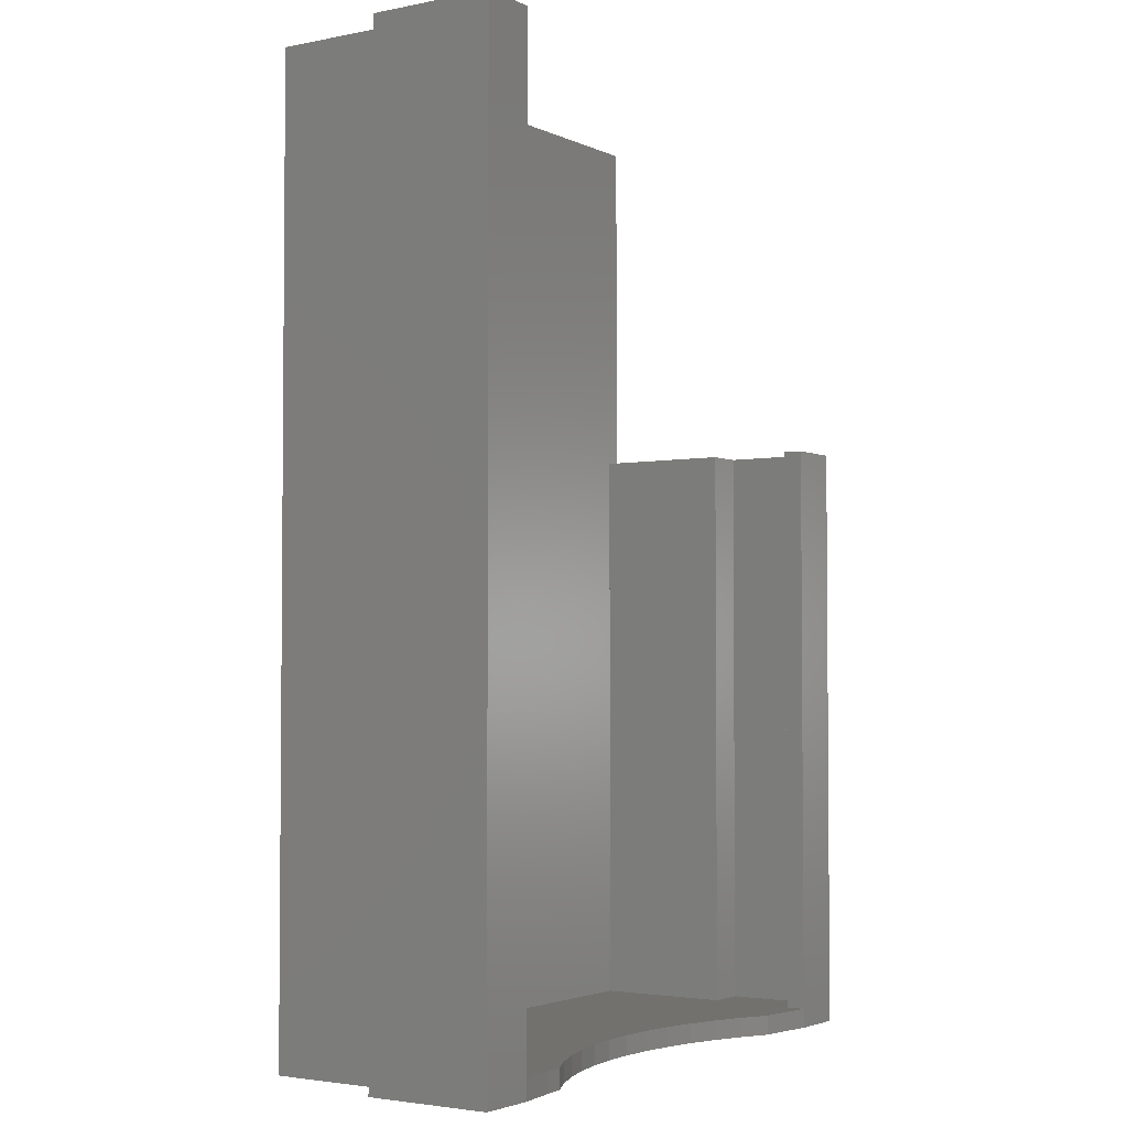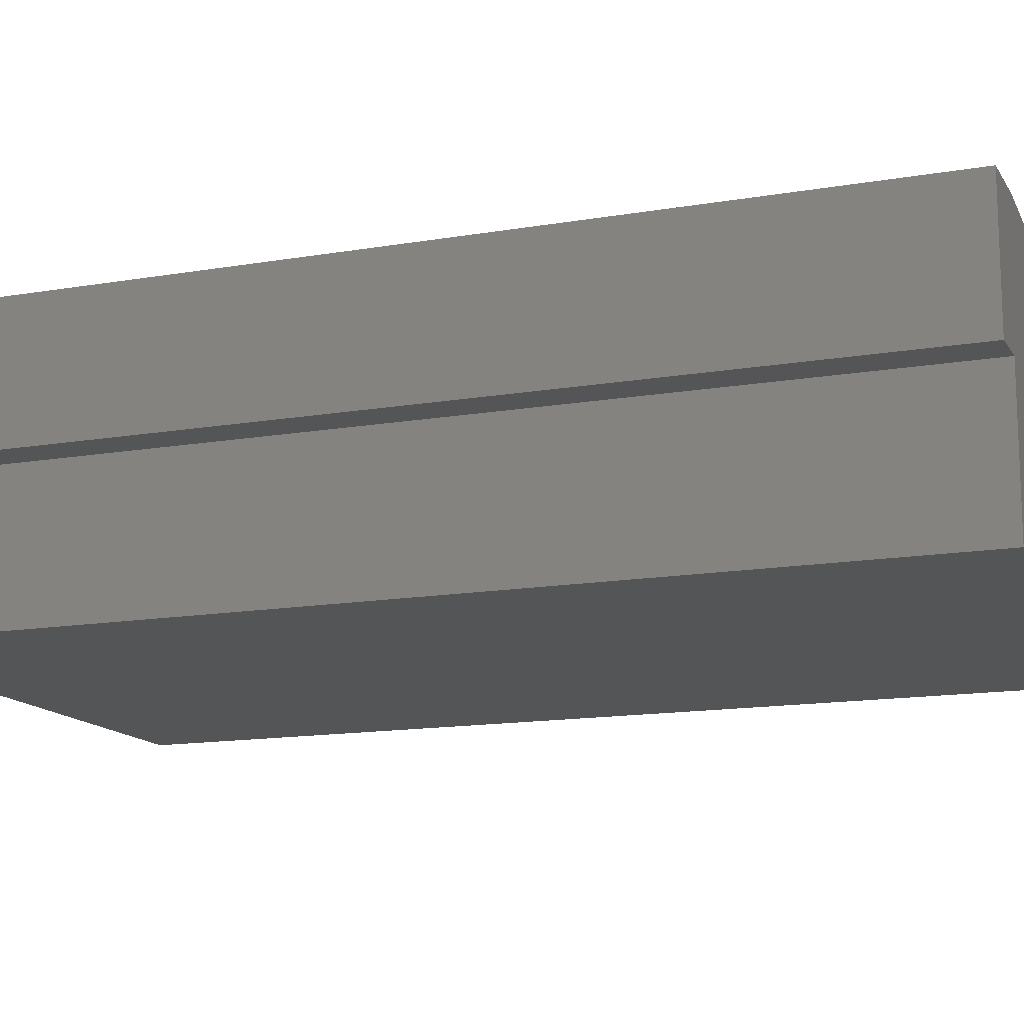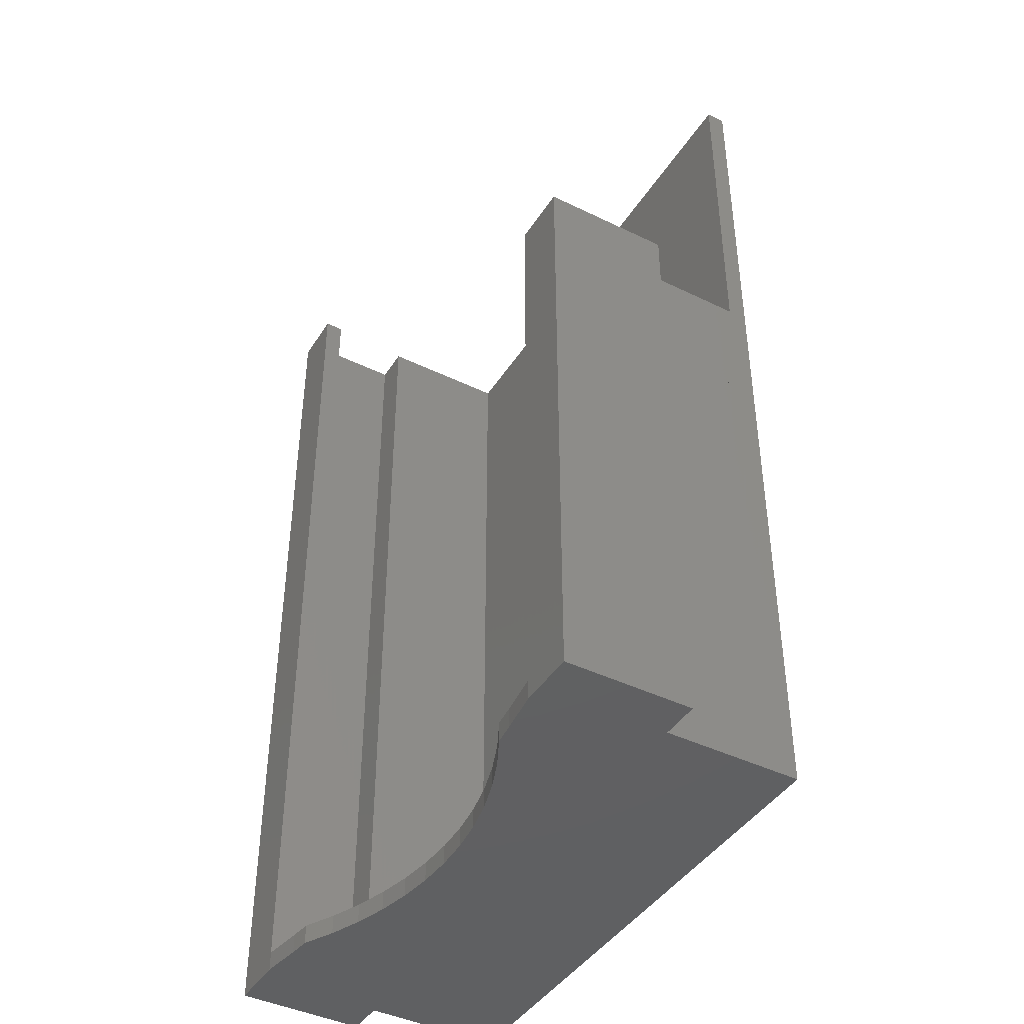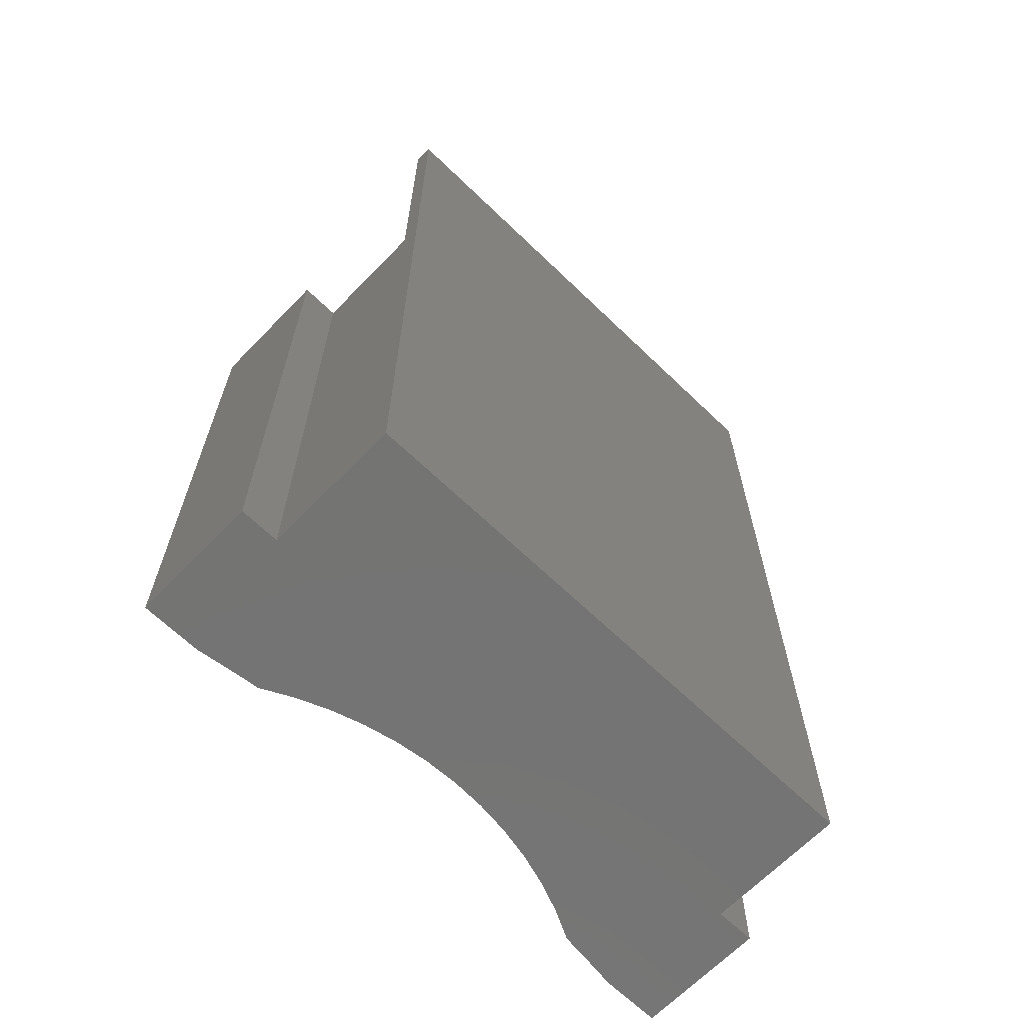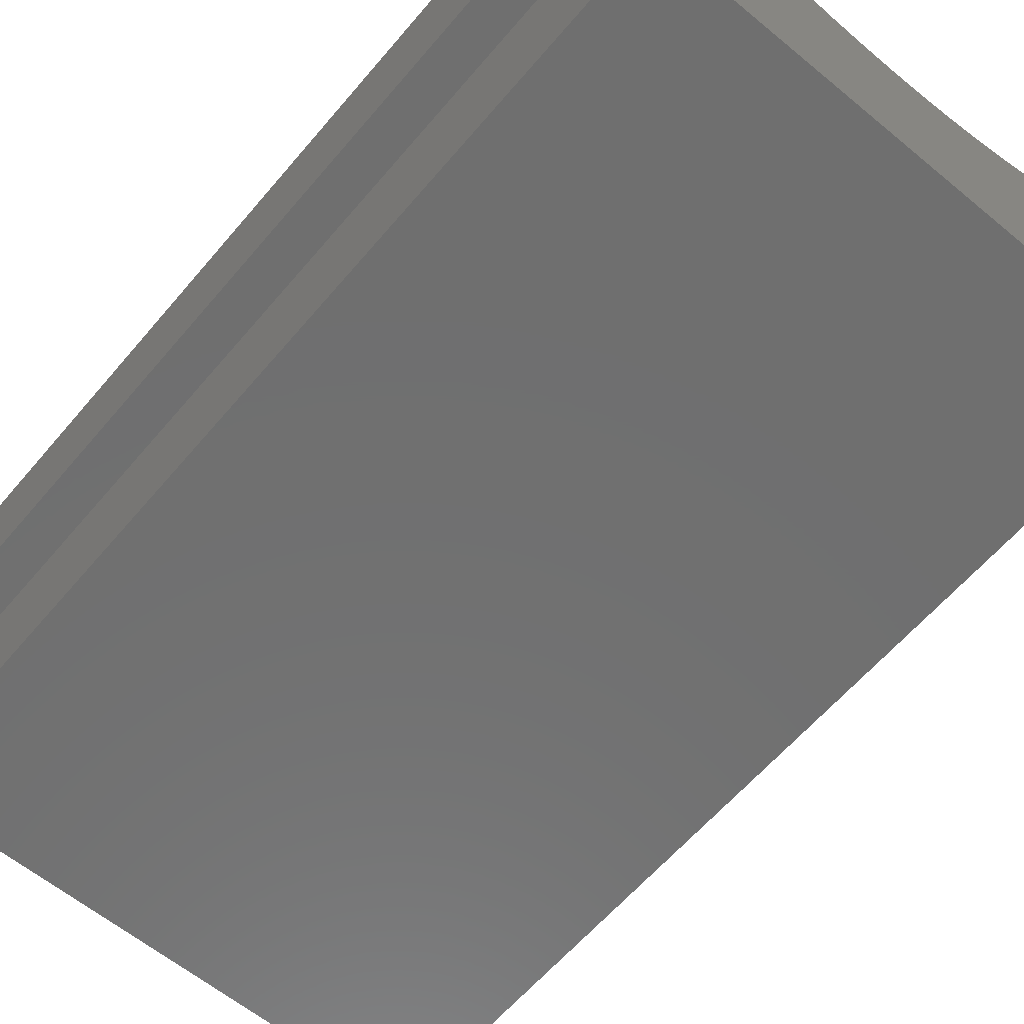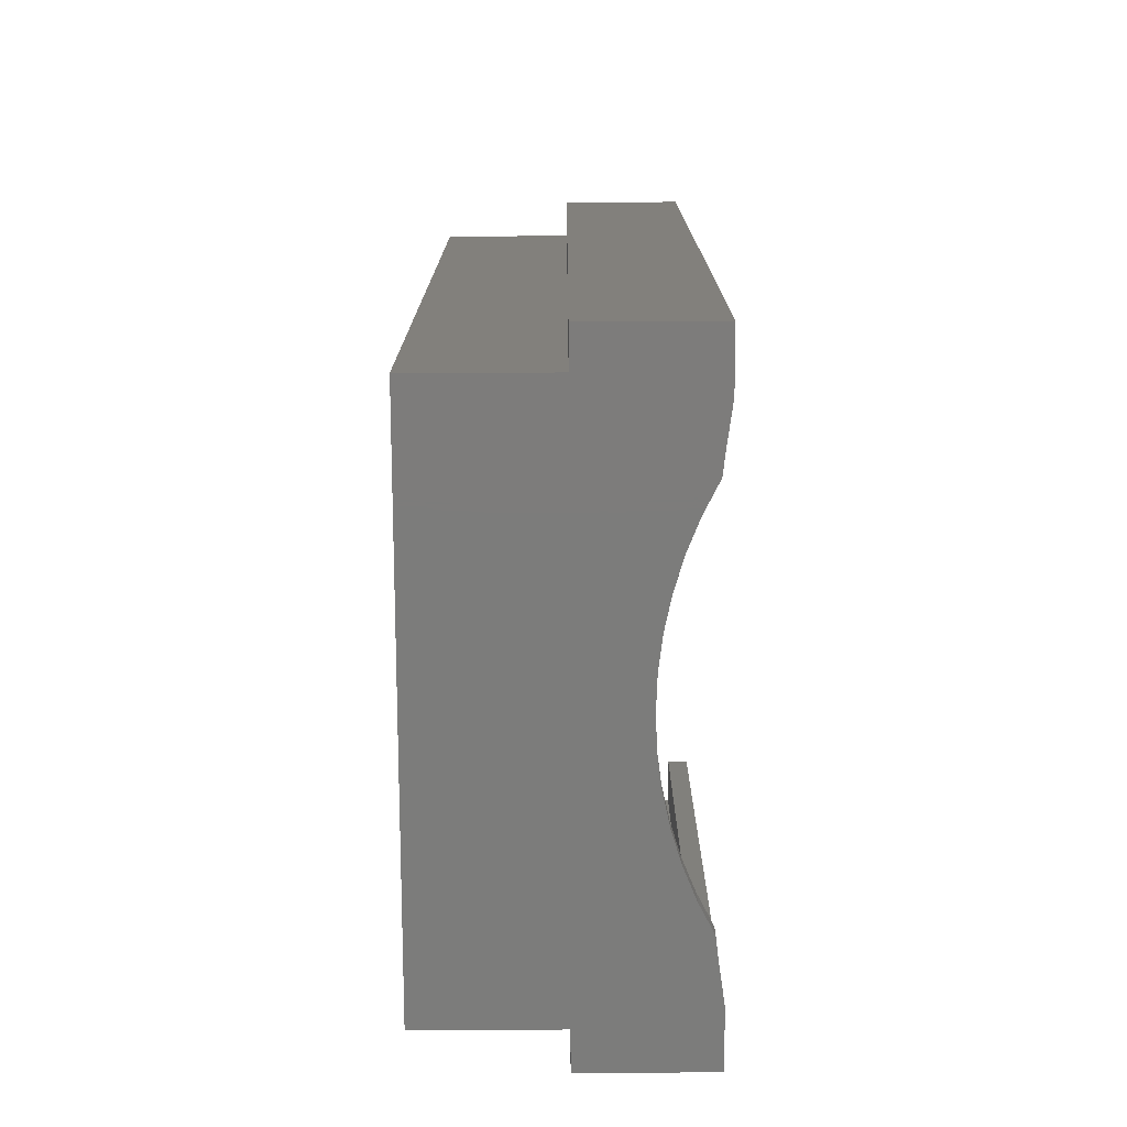
<metadata>
{"format":"stl","ext":"stl","renderer":"f3d","projection":"perspective","resolution":1024,"background":"white","views":[{"elev":-3.0,"azim":-56.1,"up":"+Y"},{"elev":-14.1,"azim":-69.1,"up":"+Z"},{"elev":-42.8,"azim":59.9,"up":"+Y"},{"elev":-66.0,"azim":135.9,"up":"+Y"},{"elev":-61.3,"azim":-40.1,"up":"+Z"},{"elev":-75.6,"azim":-89.8,"up":"+Y"}]}
</metadata>
<code>
# stl→obj: 75 verts, 146 faces
v 60 98 0
v 4 0 0
v 4 98 0
v 60 0 0
v 64 0 27
v 58 2 27
v 58 2.538e-13 27
v 58 62 27
v 64 62 27
v 0 98 27
v 0 0 14
v 0 0 27
v 0 98 14
v 64 62 14
v 64 0 14
v 60 0 14
v 4 0 14
v 38.77 2.527e-13 21.58
v 35.4 2.527e-13 21.15
v 32 2.524e-13 21
v 42.1 2.527e-13 22.31
v 45.35 2.531e-13 23.31
v 48.5 2.531e-13 24.59
v 51.53 2.531e-13 26.14
v 53.69 2.527e-13 26.39
v 25.23 2.52e-13 21.58
v 28.6 2.524e-13 21.15
v 21.9 2.517e-13 22.31
v 18.65 2.517e-13 23.31
v 15.5 2.513e-13 24.59
v 12.47 2.51e-13 26.14
v 10.31 2.499e-13 26.39
v 6 2.506e-13 27
v 6 2 27
v 6 98 27
v 58.5 2 2
v 5.5 98 2
v 5.5 2 2
v 58.5 98 2
v 58.5 62 2
v 58 62 25
v 58 2 25
v 1.5 98 16
v 4 98 14
v 1.5 98 25
v 6 98 25
v 5.5 98 16
v 60 98 2
v 60 62 2
v 60 62 14
v 5.5 2 16
v 1.5 2 16
v 1.5 2 25
v 6 2 25
v 62.5 62 25
v 62.5 2 25
v 58.5 2 16
v 62.5 62 16
v 58.5 62 16
v 62.5 2 16
v 10.31 2 26.39
v 12.47 2 26.14
v 51.53 2 26.14
v 53.69 2 26.39
v 25.23 2 21.58
v 28.6 2 21.15
v 32 2 21
v 21.9 2 22.31
v 18.65 2 23.31
v 15.5 2 24.59
v 48.5 2 24.59
v 38.77 2 21.58
v 35.4 2 21.15
v 42.1 2 22.31
v 45.35 2 23.31
f 1 2 3
f 2 1 4
f 5 6 7
f 6 5 8
f 8 5 9
f 10 11 12
f 11 10 13
f 14 5 15
f 5 14 9
f 16 2 4
f 2 16 17
f 5 16 15
f 16 5 17
f 17 5 18
f 17 18 11
f 11 18 19
f 11 19 20
f 18 5 21
f 21 5 22
f 22 5 23
f 23 5 24
f 24 5 25
f 25 5 7
f 11 26 12
f 26 11 27
f 27 11 20
f 12 26 28
f 12 28 29
f 12 29 30
f 12 30 31
f 12 31 32
f 12 32 33
f 33 10 12
f 10 33 34
f 10 34 35
f 36 37 38
f 37 36 39
f 39 36 40
f 6 41 42
f 41 6 8
f 13 43 44
f 43 13 10
f 43 10 45
f 45 10 46
f 46 10 35
f 3 37 1
f 37 3 44
f 1 37 39
f 37 44 47
f 47 44 43
f 48 1 39
f 4 49 16
f 49 4 1
f 49 1 48
f 50 16 49
f 14 16 50
f 16 14 15
f 44 11 13
f 11 44 17
f 44 2 17
f 2 44 3
f 51 43 52
f 43 51 47
f 52 45 53
f 45 52 43
f 45 54 53
f 54 45 46
f 37 51 38
f 51 37 47
f 55 42 41
f 42 55 56
f 57 58 59
f 58 57 60
f 56 58 60
f 58 56 55
f 59 36 57
f 36 59 40
f 54 35 34
f 35 54 46
f 31 61 32
f 61 31 62
f 25 63 24
f 63 25 64
f 32 34 33
f 34 32 61
f 7 64 25
f 64 7 6
f 38 57 36
f 57 38 51
f 53 51 52
f 51 53 57
f 57 53 60
f 60 53 65
f 60 65 66
f 60 66 67
f 65 53 68
f 68 53 69
f 69 53 70
f 70 53 54
f 70 54 62
f 62 54 61
f 61 54 34
f 63 42 71
f 42 63 64
f 42 64 6
f 60 72 56
f 72 60 73
f 73 60 67
f 56 72 74
f 56 74 75
f 56 75 71
f 56 71 42
f 24 71 23
f 71 24 63
f 23 75 22
f 75 23 71
f 22 74 21
f 74 22 75
f 21 72 18
f 72 21 74
f 18 73 19
f 73 18 72
f 19 67 20
f 67 19 73
f 20 66 27
f 66 20 67
f 27 65 26
f 65 27 66
f 26 68 28
f 68 26 65
f 28 69 29
f 69 28 68
f 29 70 30
f 70 29 69
f 30 62 31
f 62 30 70
f 8 55 41
f 59 49 40
f 49 59 50
f 50 59 14
f 14 59 58
f 14 58 9
f 9 58 55
f 9 55 8
f 49 39 40
f 39 49 48

</code>
